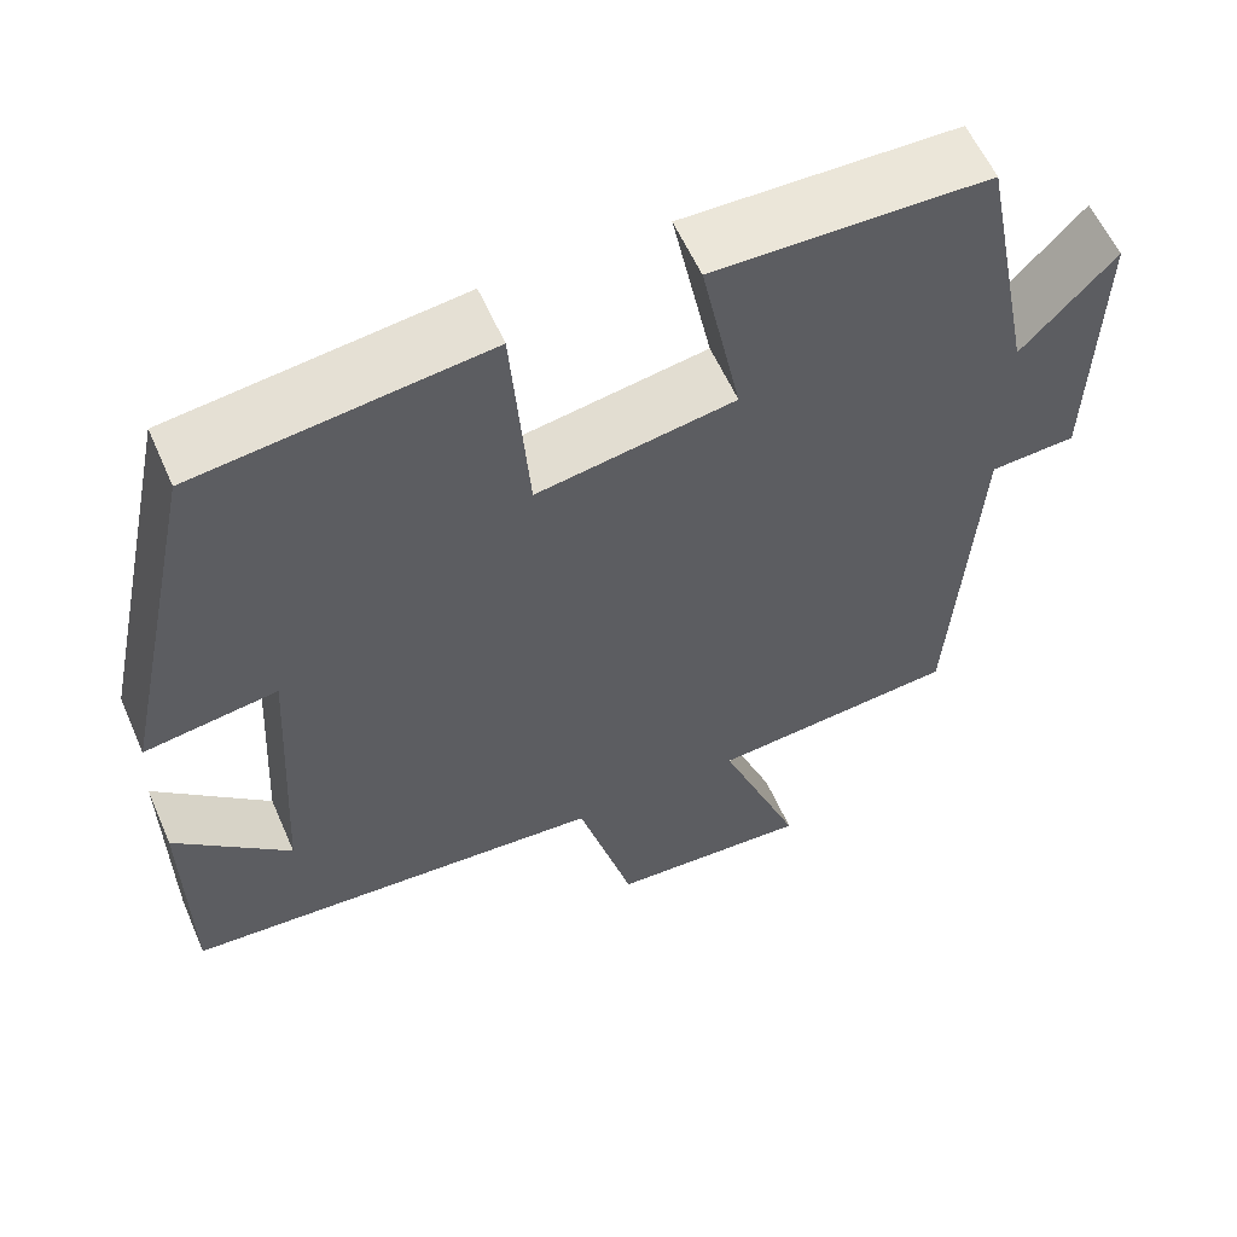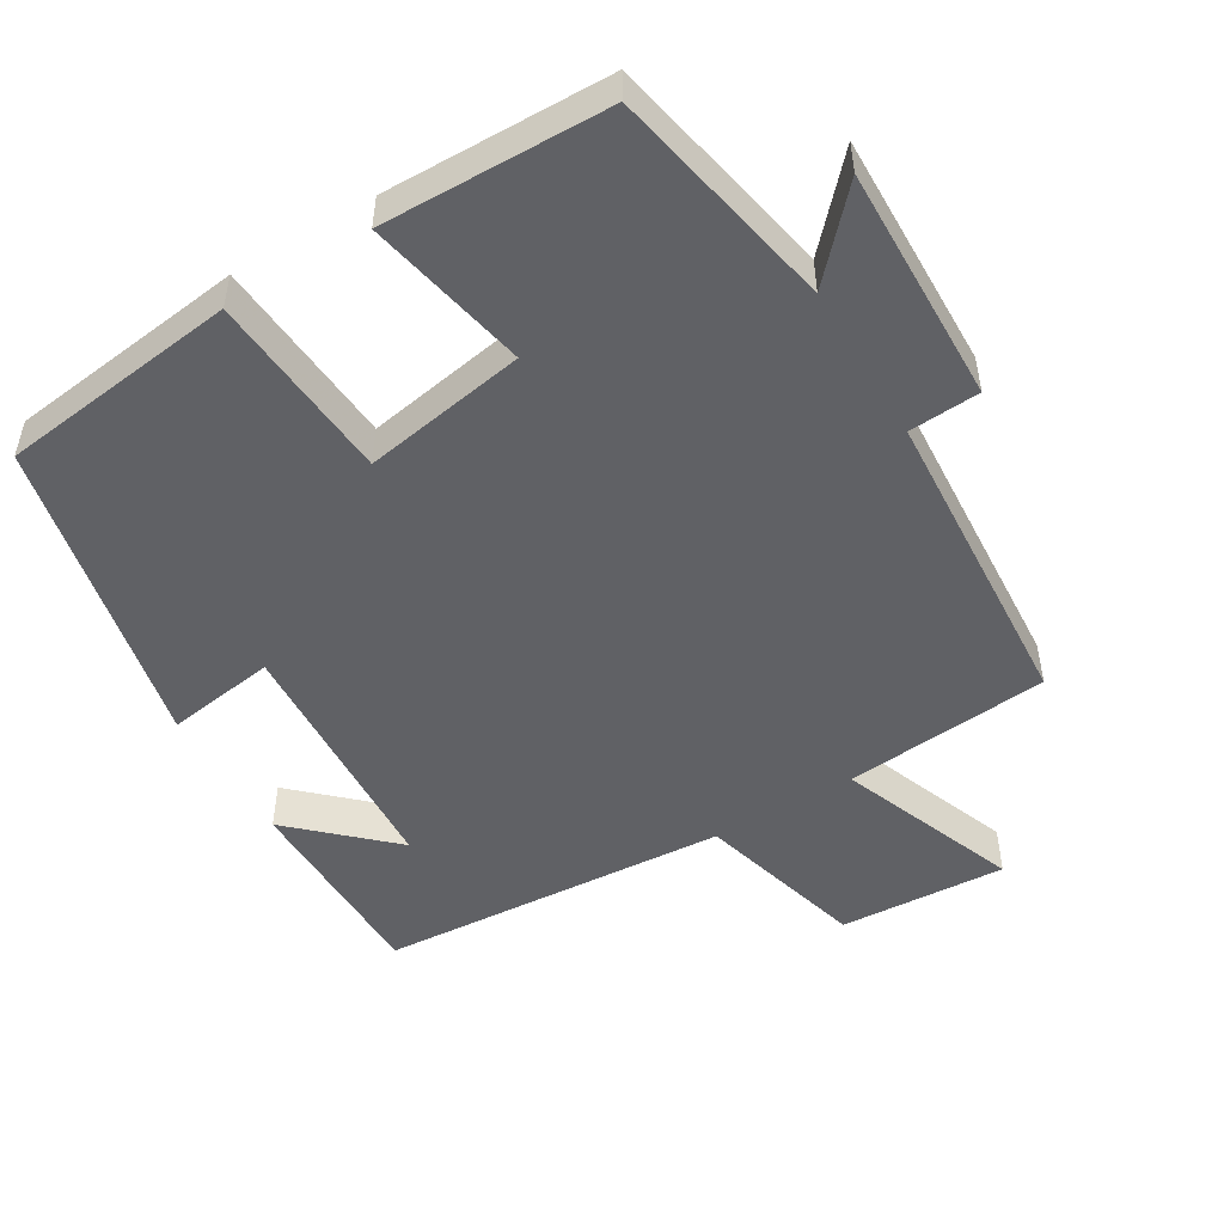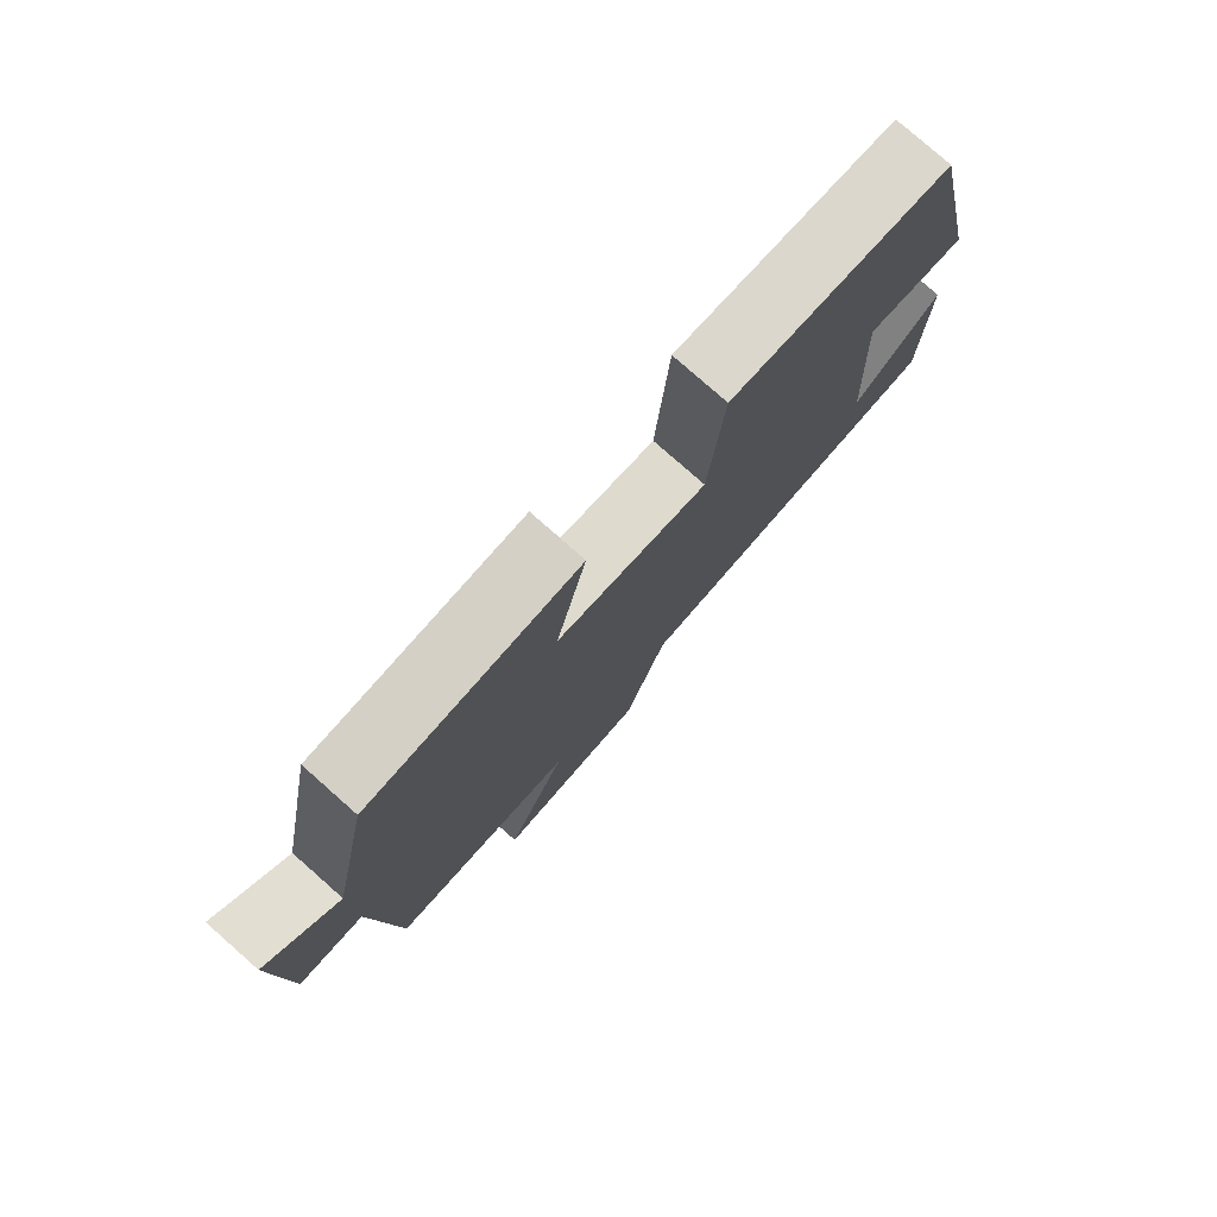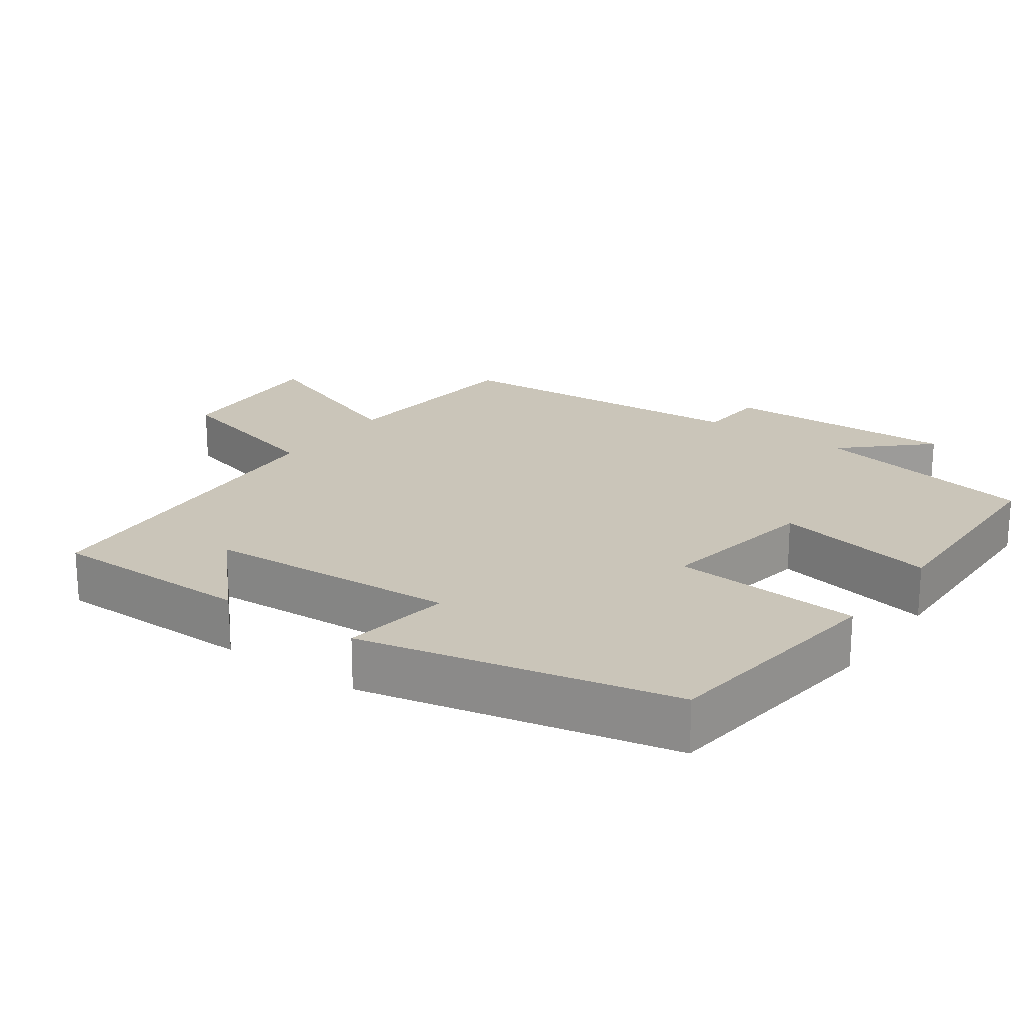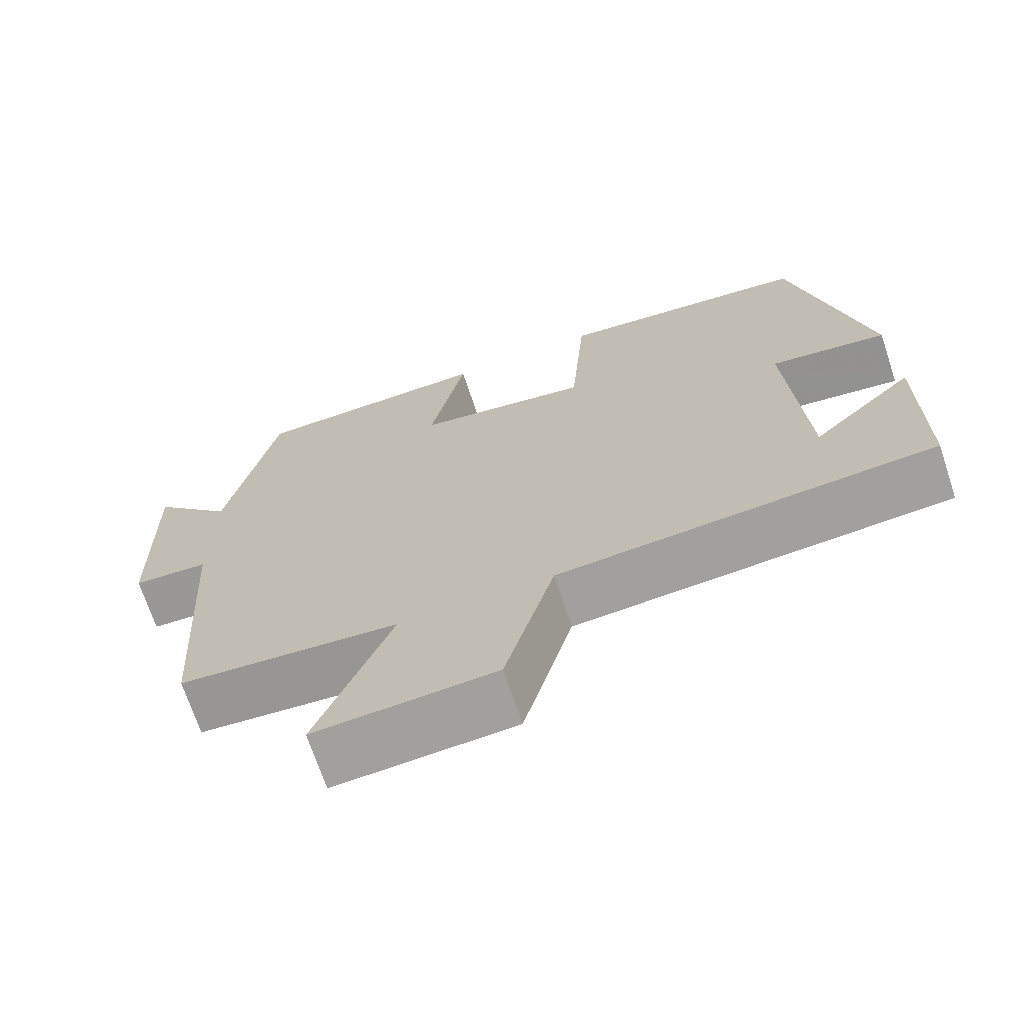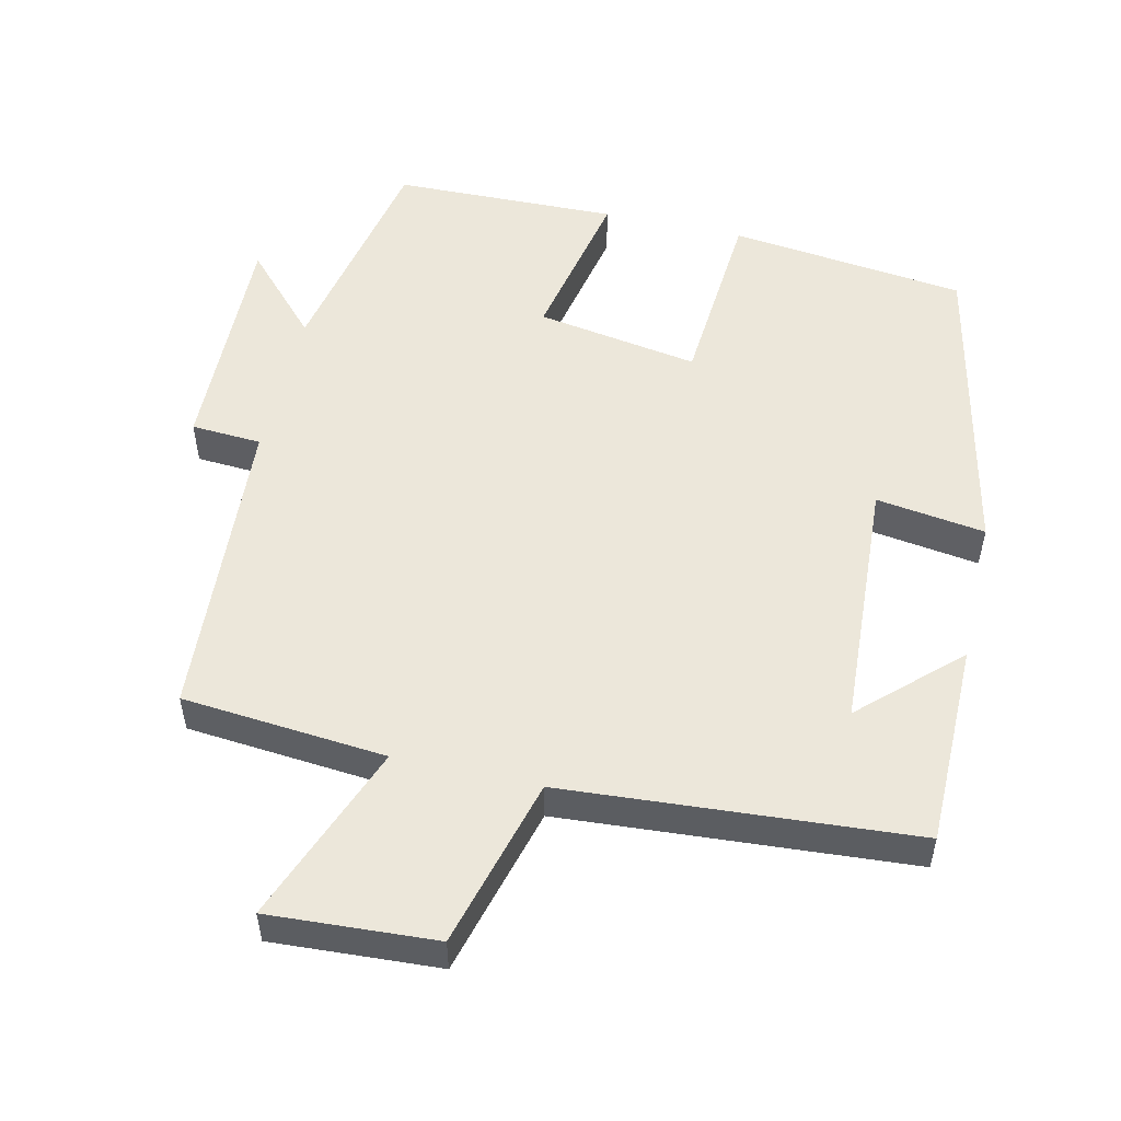
<metadata>
{"format":"obj","ext":"obj","renderer":"f3d","projection":"perspective","resolution":1024,"background":"white","views":[{"elev":58.6,"azim":-23.6,"up":"+Z"},{"elev":-50.1,"azim":31.0,"up":"+Y"},{"elev":79.0,"azim":131.4,"up":"+Z"},{"elev":20.7,"azim":-54.5,"up":"+Y"},{"elev":-70.2,"azim":-161.6,"up":"+Z"},{"elev":52.8,"azim":-167.1,"up":"+Y"}]}
</metadata>
<code>
v 0.472 0.07 -0.475
v 0.188 0.07 -0.5
v 0.284 0.07 -0.75
v 0.052 0.07 -0.736
v -0.012 0.07 -0.5
v -0.498 0.07 -0.465
v -0.5 0.07 -0.182
v -0.368 0.07 -0.306
v -0.348 0.07 0.046
v -0.5 0.07 0.024
v -0.406 0.07 0.46
v -0.076 0.07 0.5
v -0.056 0.07 0.237
v 0.17 0.07 0.275
v 0.124 0.07 0.5
v 0.437 0.07 0.493
v 0.5 0.07 0.177
v 0.606 0.07 0.291
v 0.598 0.07 -0.037
v 0.5 0.07 -0.043
v 0.472 0 -0.475
v 0.188 0 -0.5
v 0.284 0 -0.75
v 0.052 0 -0.736
v -0.012 0 -0.5
v -0.498 0 -0.465
v -0.5 0 -0.182
v -0.368 0 -0.306
v -0.348 0 0.046
v -0.5 0 0.024
v -0.406 0 0.46
v -0.076 0 0.5
v -0.056 0 0.237
v 0.17 0 0.275
v 0.124 0 0.5
v 0.437 0 0.493
v 0.5 0 0.177
v 0.606 0 0.291
v 0.598 0 -0.037
v 0.5 0 -0.043
f 17 18 19 20
f 17 20 1
f 16 17 1
f 15 16 1
f 14 15 1
f 13 14 1 2
f 11 12 13
f 10 11 13
f 9 10 13
f 8 9 13 2
f 6 7 8
f 5 6 8 2
f 2 3 4 5
f 40 39 38 37
f 21 40 37
f 21 37 36
f 21 36 35
f 21 35 34
f 22 21 34 33
f 33 32 31
f 33 31 30
f 33 30 29
f 22 33 29 28
f 28 27 26
f 22 28 26 25
f 25 24 23 22
f 1 21 22 2
f 2 22 23 3
f 3 23 24 4
f 4 24 25 5
f 5 25 26 6
f 6 26 27 7
f 7 27 28 8
f 8 28 29 9
f 9 29 30 10
f 10 30 31 11
f 11 31 32 12
f 12 32 33 13
f 13 33 34 14
f 14 34 35 15
f 15 35 36 16
f 16 36 37 17
f 17 37 38 18
f 18 38 39 19
f 19 39 40 20
f 20 40 21 1

</code>
